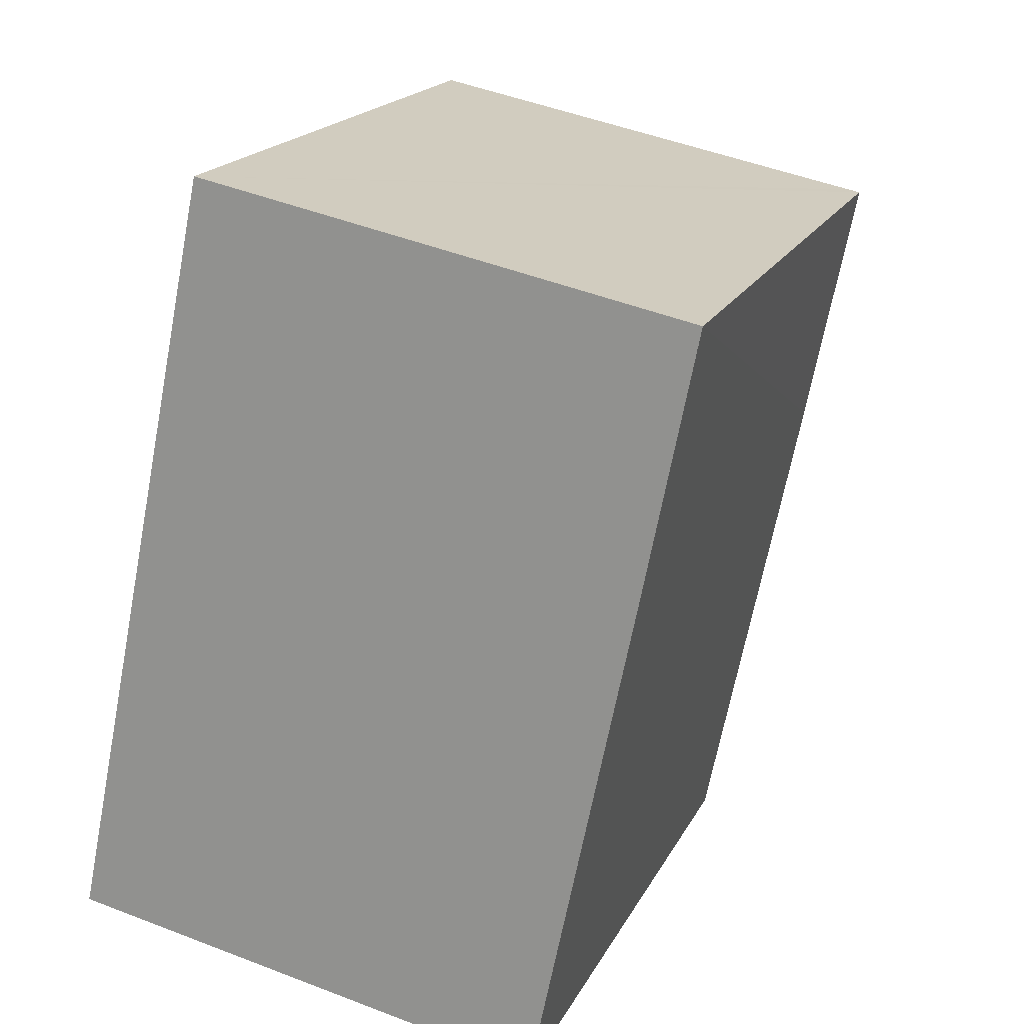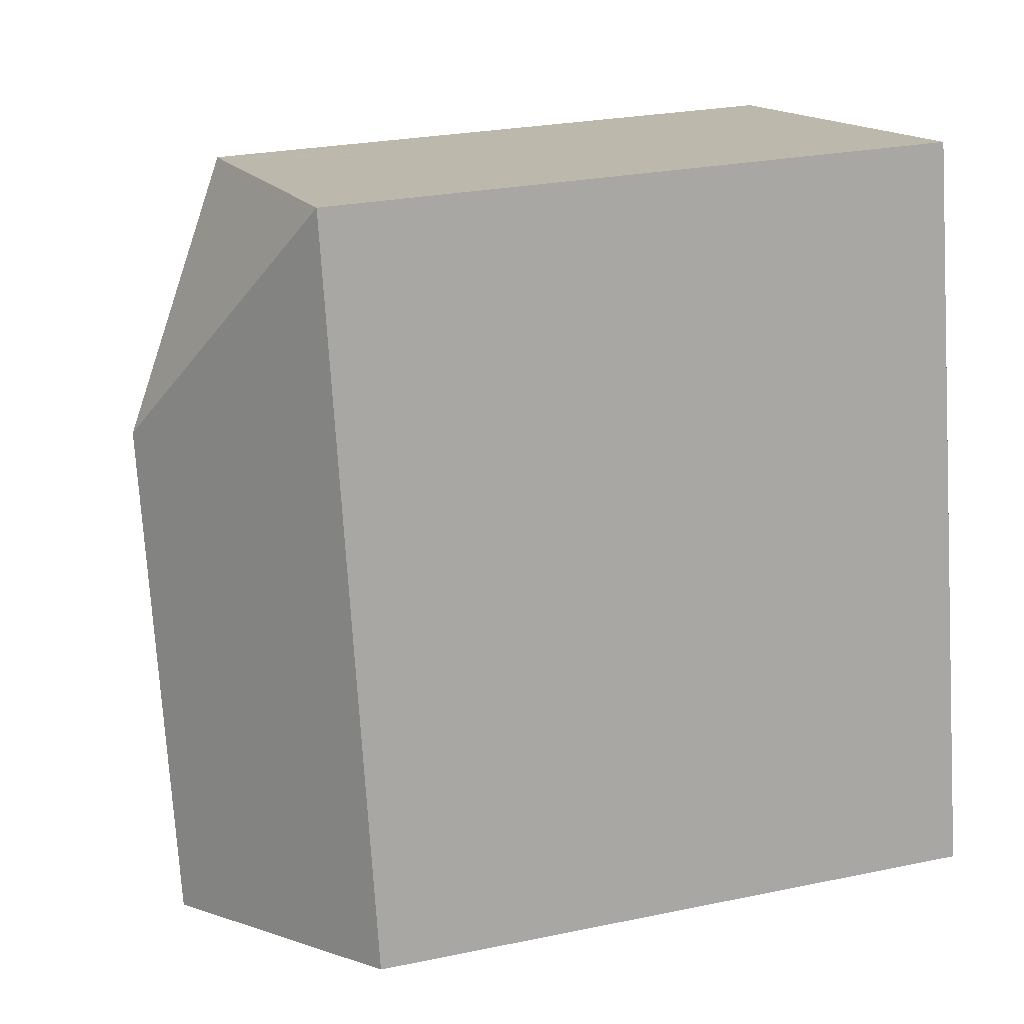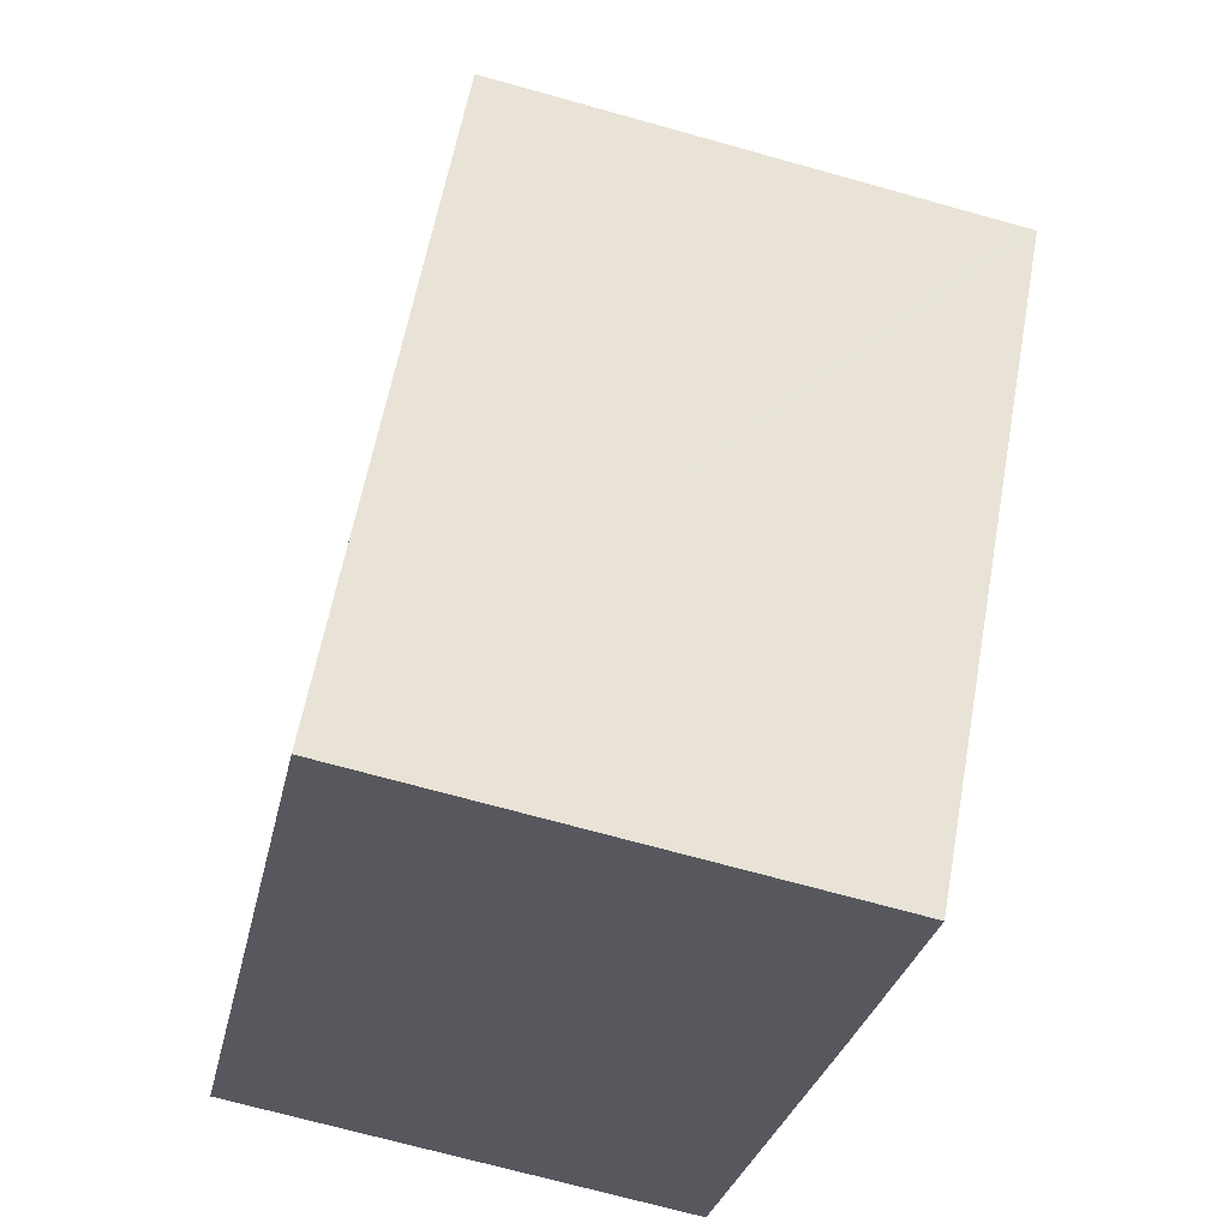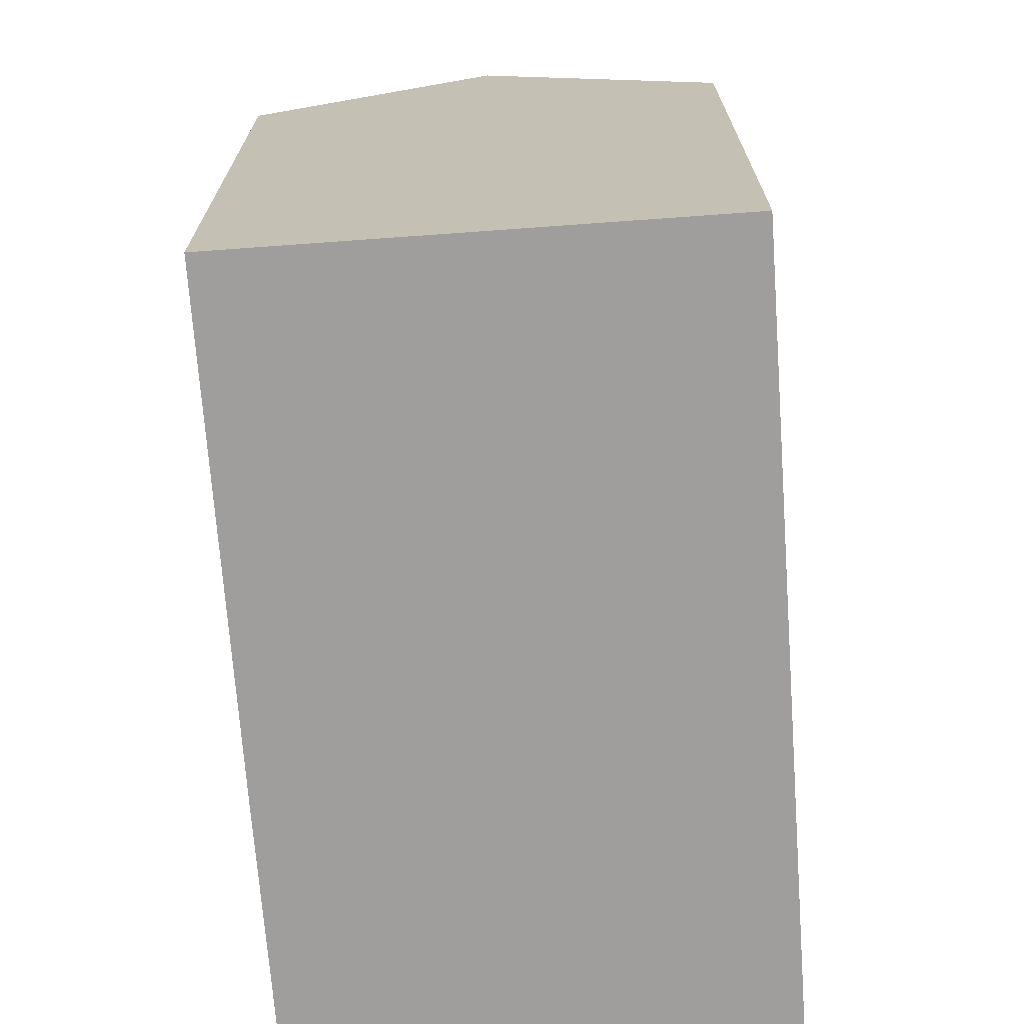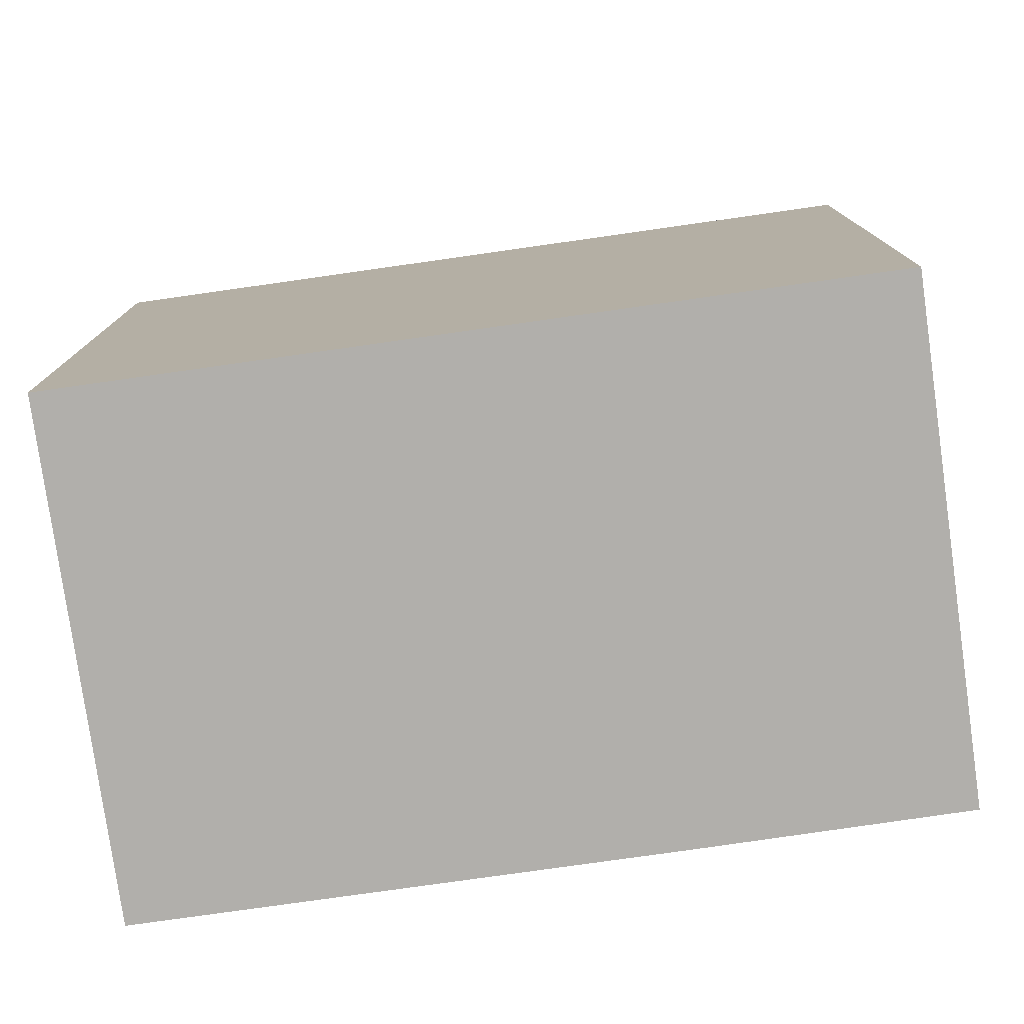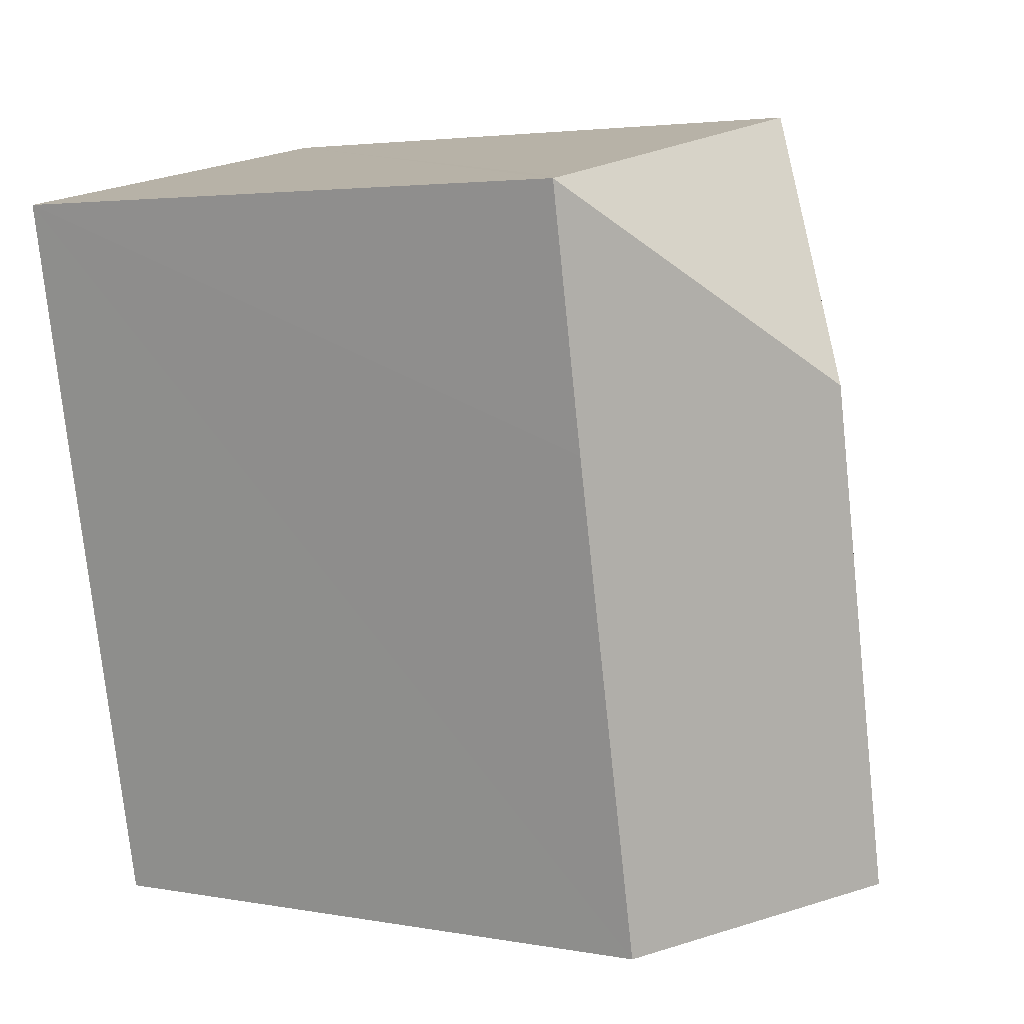
<metadata>
{"format":"obj","ext":"obj","renderer":"f3d","projection":"perspective","resolution":1024,"background":"white","views":[{"elev":18.5,"azim":19.8,"up":"+Z"},{"elev":26.5,"azim":-108.0,"up":"+Z"},{"elev":59.7,"azim":10.3,"up":"+Z"},{"elev":-70.9,"azim":-164.2,"up":"+Y"},{"elev":-78.3,"azim":-70.3,"up":"+Y"},{"elev":3.3,"azim":122.0,"up":"+Z"}]}
</metadata>
<code>
v  9.246 21.42 12.5
v  2.87 17.18 13.95
v  4.162 17.18 20.23
v  2.222 17.18 10.8
v  6.402 21.42 -1.321
v  1.785 17.18 8.674
v  1.652 17.18 8.029
v  1.124 17.18 5.462
v  0 17.18 1.052e-15
v  0.659 17.62 -0.136
v  16.61 17.19 17.65
v  16.95 17.18 17.58
v  15.58 17.17 10.74
v  12.82 17.17 -2.645
v  0 0 0
v  1.652 -4.916e-16 8.029
v  4.162 -1.239e-15 20.23
v  1.124 -3.345e-16 5.462
v  2.87 -8.541e-16 13.95
v  1.785 -5.311e-16 8.674
v  2.222 -6.612e-16 10.8
v  16.95 -1.077e-15 17.58
v  16.61 -1.081e-15 17.65
v  12.82 1.62e-16 -2.645
v  15.58 -6.575e-16 10.74
v  0.659 8.328e-18 -0.136
v  6.402 8.089e-17 -1.321
g defaultobject
f 1 2 3
f 2 1 4
f 4 1 5
f 4 5 6
f 6 5 7
f 7 5 8
f 8 5 9
f 9 5 10
f 11 1 3
f 1 11 12
f 13 1 12
f 1 13 14
f 1 14 5
f 15 8 9
f 8 15 7
f 7 15 6
f 6 15 4
f 4 15 2
f 2 15 3
f 3 15 16
f 3 16 17
f 16 15 18
f 17 16 19
f 19 16 20
f 19 20 21
f 17 11 3
f 11 17 12
f 12 17 22
f 22 17 23
f 22 13 12
f 13 22 14
f 14 22 24
f 24 22 25
f 24 5 14
f 5 24 10
f 10 24 9
f 9 24 26
f 9 26 15
f 26 24 27
f 19 23 17
f 23 25 22
f 25 23 19
f 25 19 21
f 25 21 24
f 24 21 20
f 24 20 16
f 24 16 18
f 24 18 15
f 24 15 26
f 24 26 27

</code>
